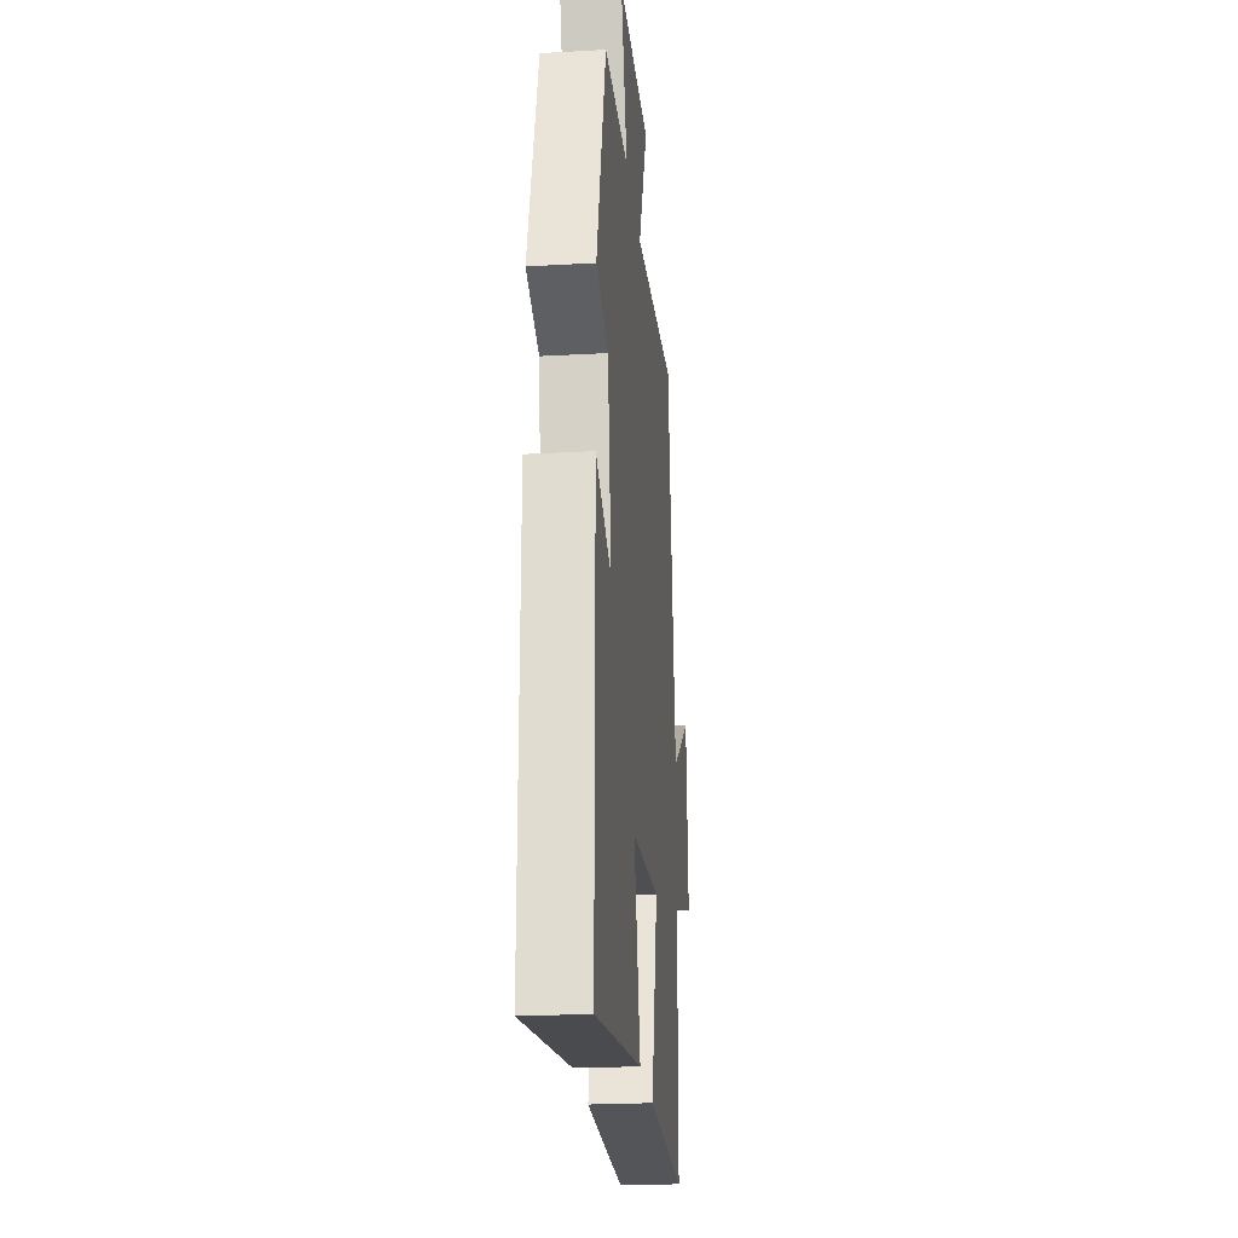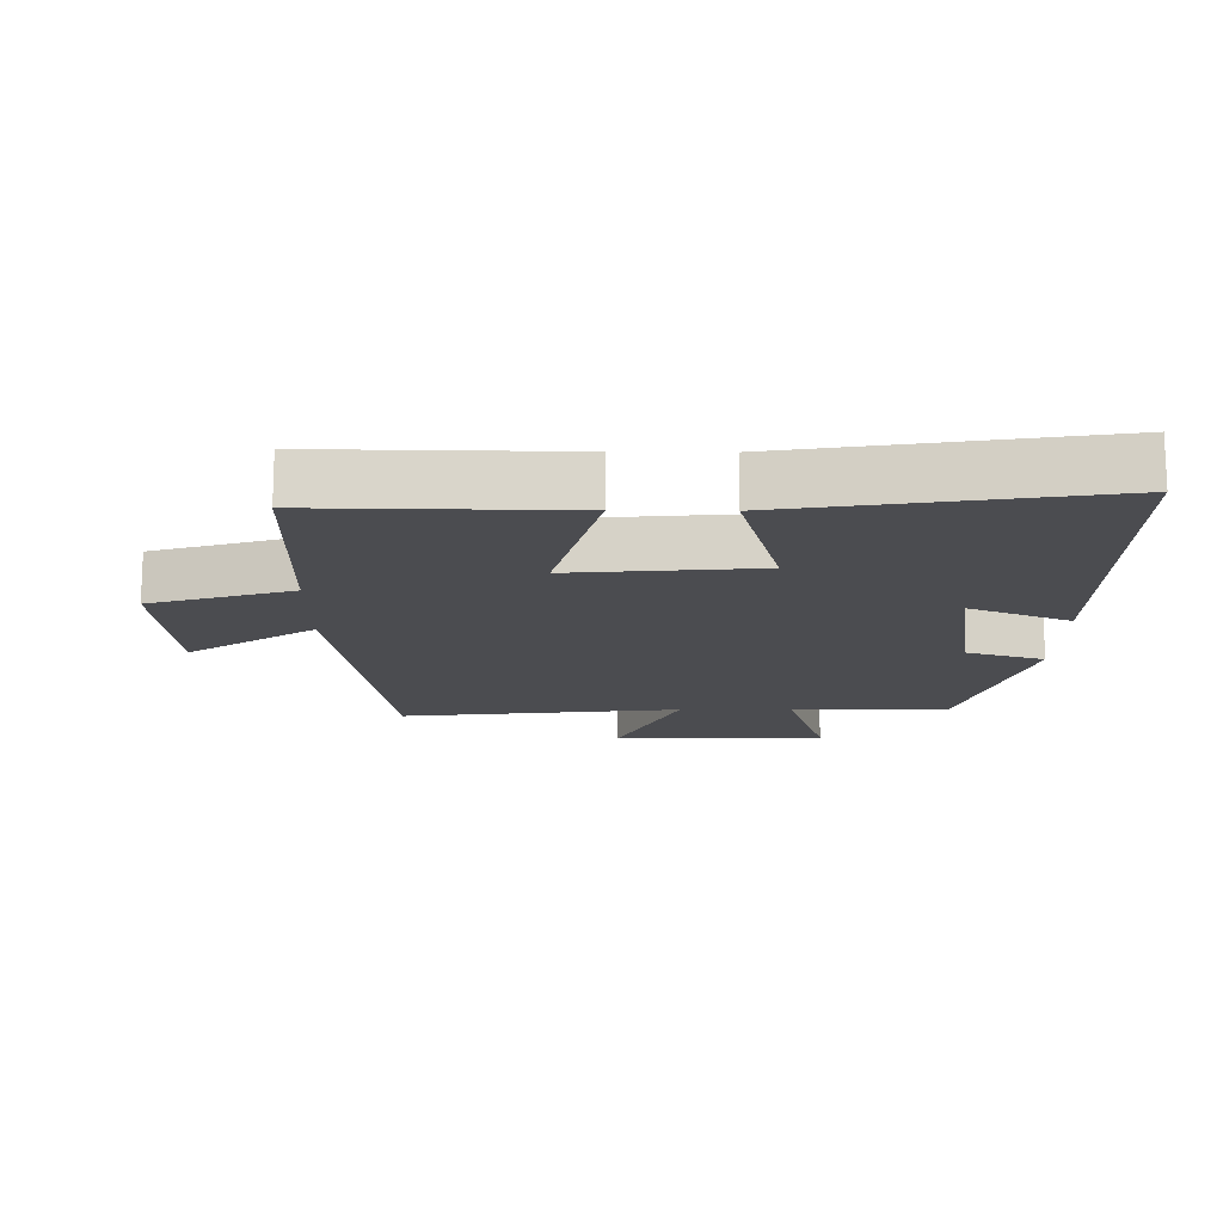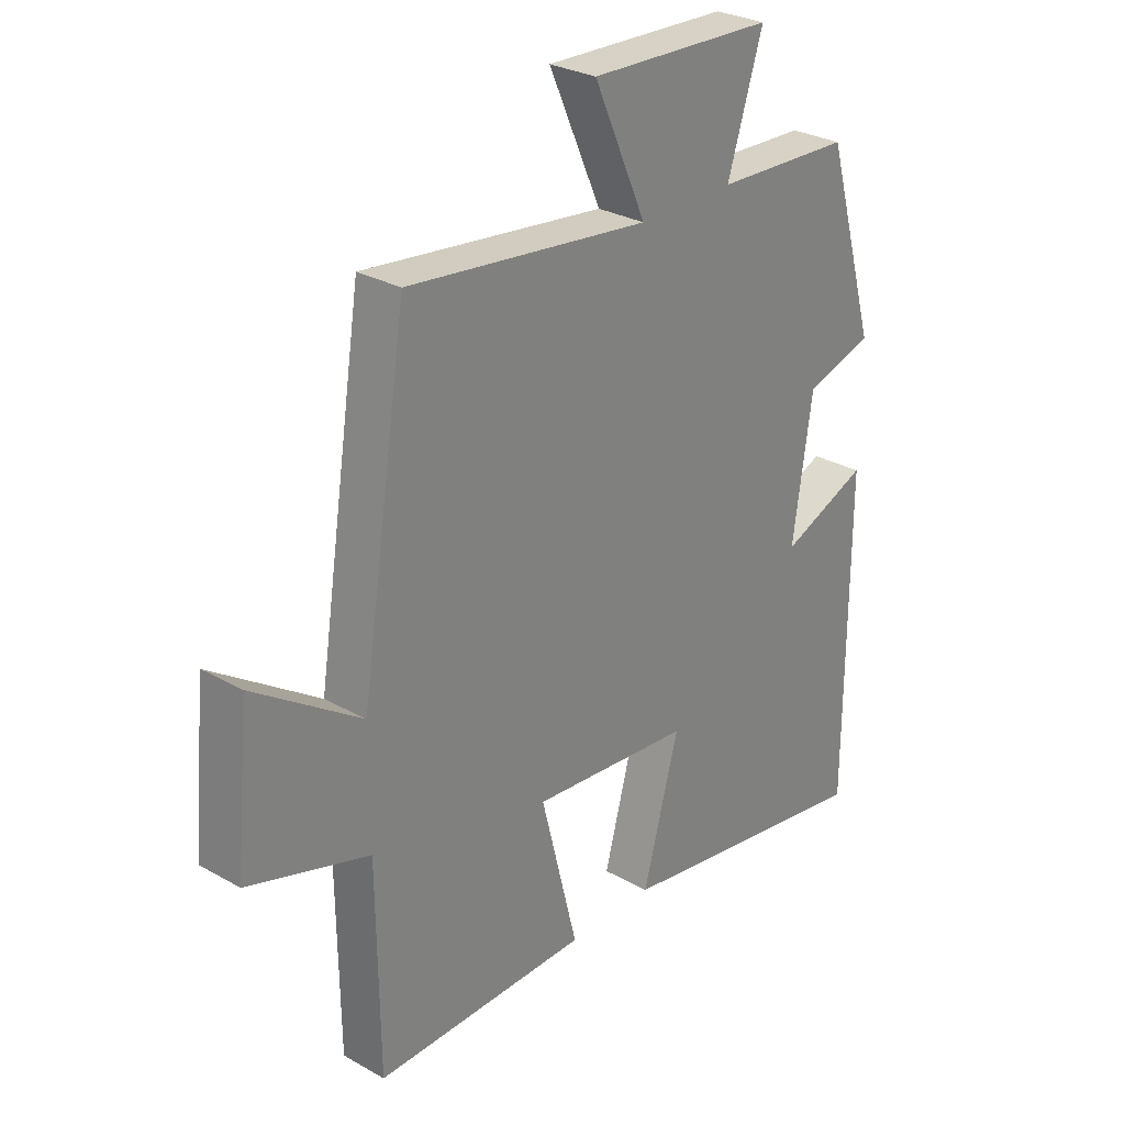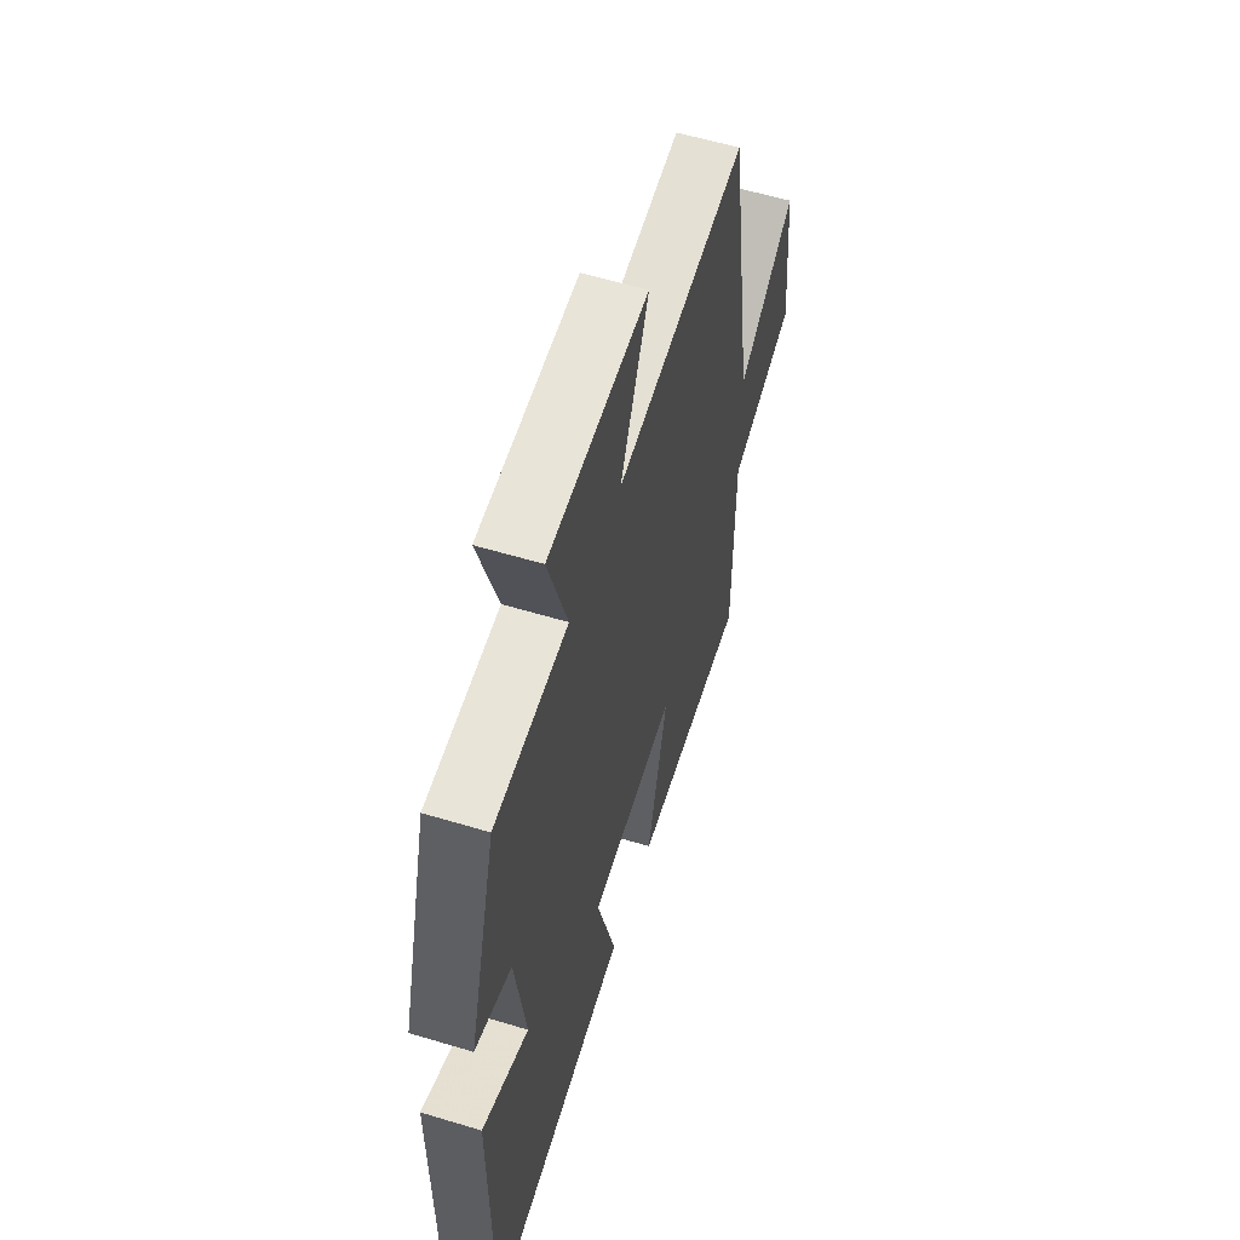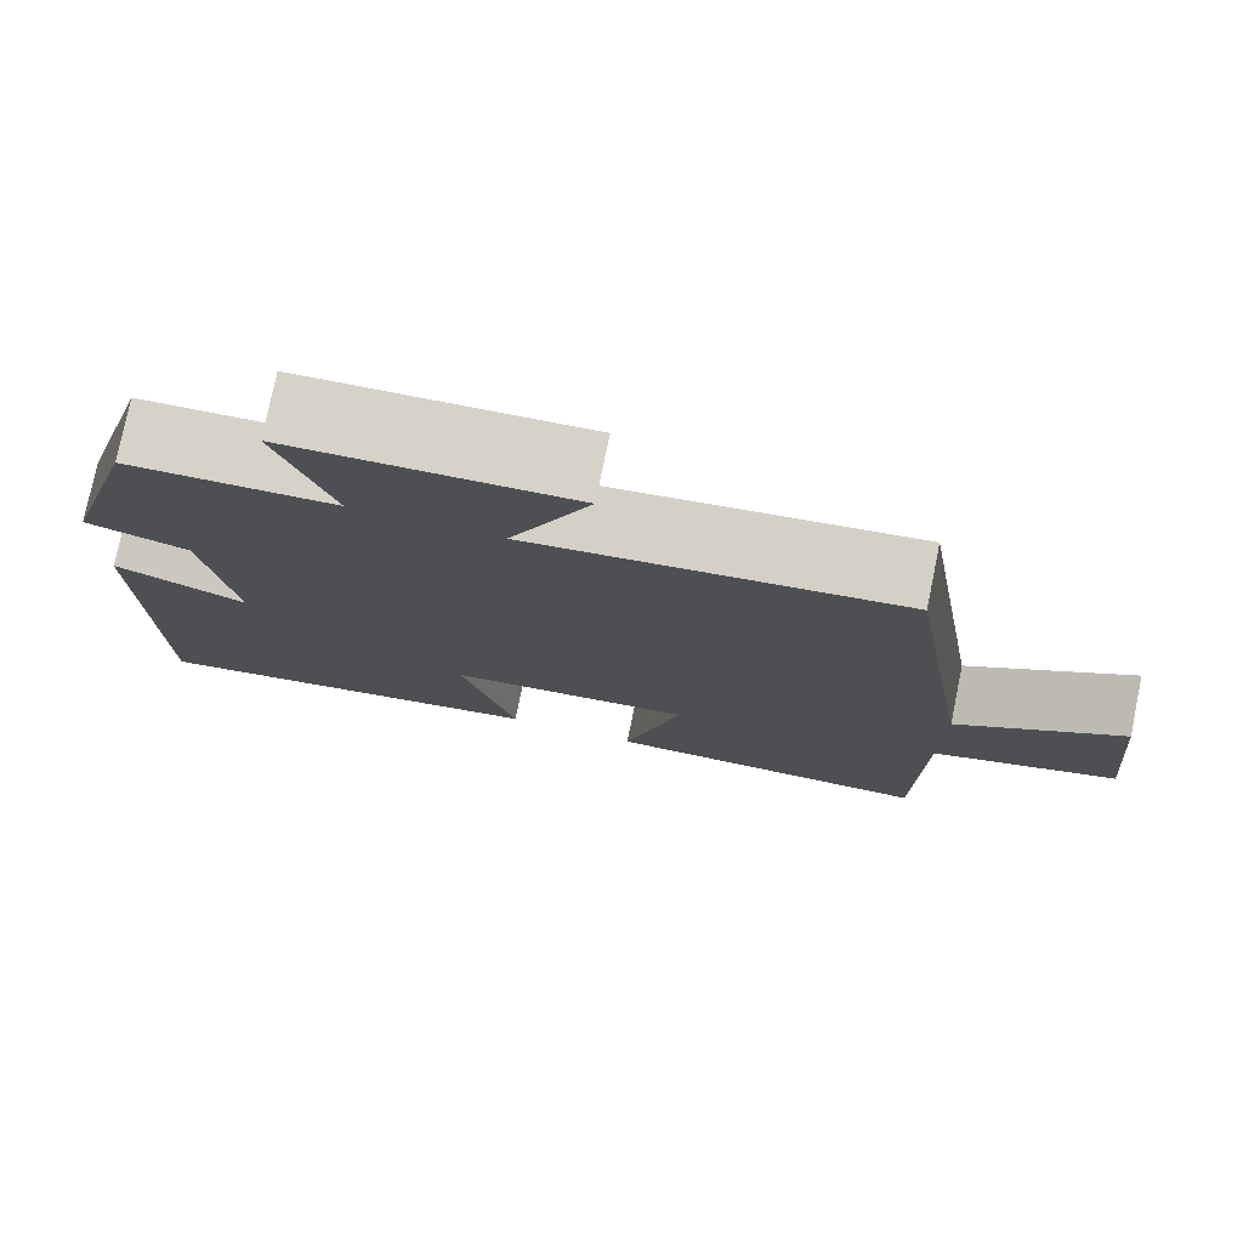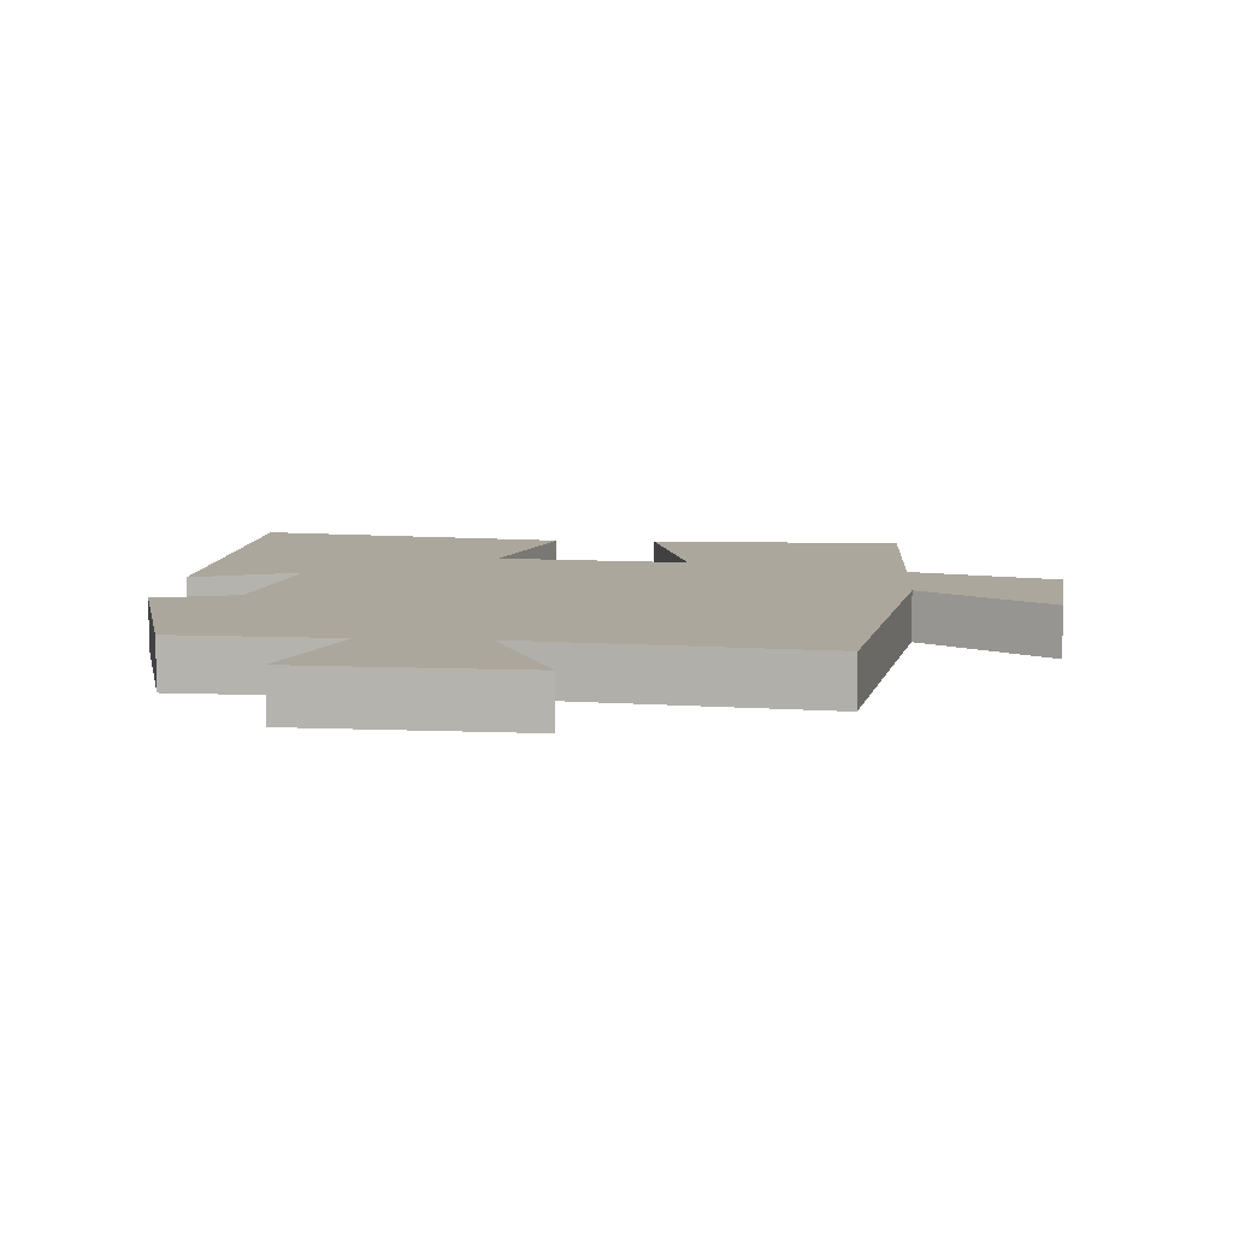
<metadata>
{"format":"obj","ext":"obj","renderer":"f3d","projection":"perspective","resolution":1024,"background":"white","views":[{"elev":-23.5,"azim":-84.6,"up":"+Z"},{"elev":-15.2,"azim":179.2,"up":"+Y"},{"elev":28.6,"azim":130.4,"up":"+Z"},{"elev":57.9,"azim":-72.6,"up":"+Z"},{"elev":77.4,"azim":11.6,"up":"+Z"},{"elev":8.4,"azim":4.4,"up":"+Y"}]}
</metadata>
<code>
v -0.499 0.07 -0.577
v -0.5 0.07 -0.025
v -0.348 0.07 -0.087
v -0.382 0.07 0.145
v -0.5 0.07 0.181
v -0.41 0.07 0.491
v -0.172 0.07 0.5
v -0.234 0.07 0.694
v 0.088 0.07 0.706
v -0.004 0.07 0.5
v 0.419 0.07 0.55
v 0.5 0.07 0.032
v 0.688 0.07 0.159
v 0.712 0.07 -0.093
v 0.5 0.07 -0.16
v 0.496 0.07 -0.504
v 0.121 0.07 -0.5
v 0.186 0.07 -0.243
v -0.094 0.07 -0.269
v -0.031 0.07 -0.5
v -0.499 0 -0.577
v -0.5 0 -0.025
v -0.348 0 -0.087
v -0.382 0 0.145
v -0.5 0 0.181
v -0.41 0 0.491
v -0.172 0 0.5
v -0.234 0 0.694
v 0.088 0 0.706
v -0.004 0 0.5
v 0.419 0 0.55
v 0.5 0 0.032
v 0.688 0 0.159
v 0.712 0 -0.093
v 0.5 0 -0.16
v 0.496 0 -0.504
v 0.121 0 -0.5
v 0.186 0 -0.243
v -0.094 0 -0.269
v -0.031 0 -0.5
f 19 20 1 2
f 15 16 17 18
f 12 13 14 15
f 10 11 12 15
f 10 15 18 19
f 7 8 9 10
f 4 5 6 7
f 3 4 7 10
f 19 2 3
f 3 10 19
f 22 21 40 39
f 38 37 36 35
f 35 34 33 32
f 35 32 31 30
f 39 38 35 30
f 30 29 28 27
f 27 26 25 24
f 30 27 24 23
f 23 22 39
f 39 30 23
f 1 21 22 2
f 2 22 23 3
f 3 23 24 4
f 4 24 25 5
f 5 25 26 6
f 6 26 27 7
f 7 27 28 8
f 8 28 29 9
f 9 29 30 10
f 10 30 31 11
f 11 31 32 12
f 12 32 33 13
f 13 33 34 14
f 14 34 35 15
f 15 35 36 16
f 16 36 37 17
f 17 37 38 18
f 18 38 39 19
f 19 39 40 20
f 20 40 21 1

</code>
